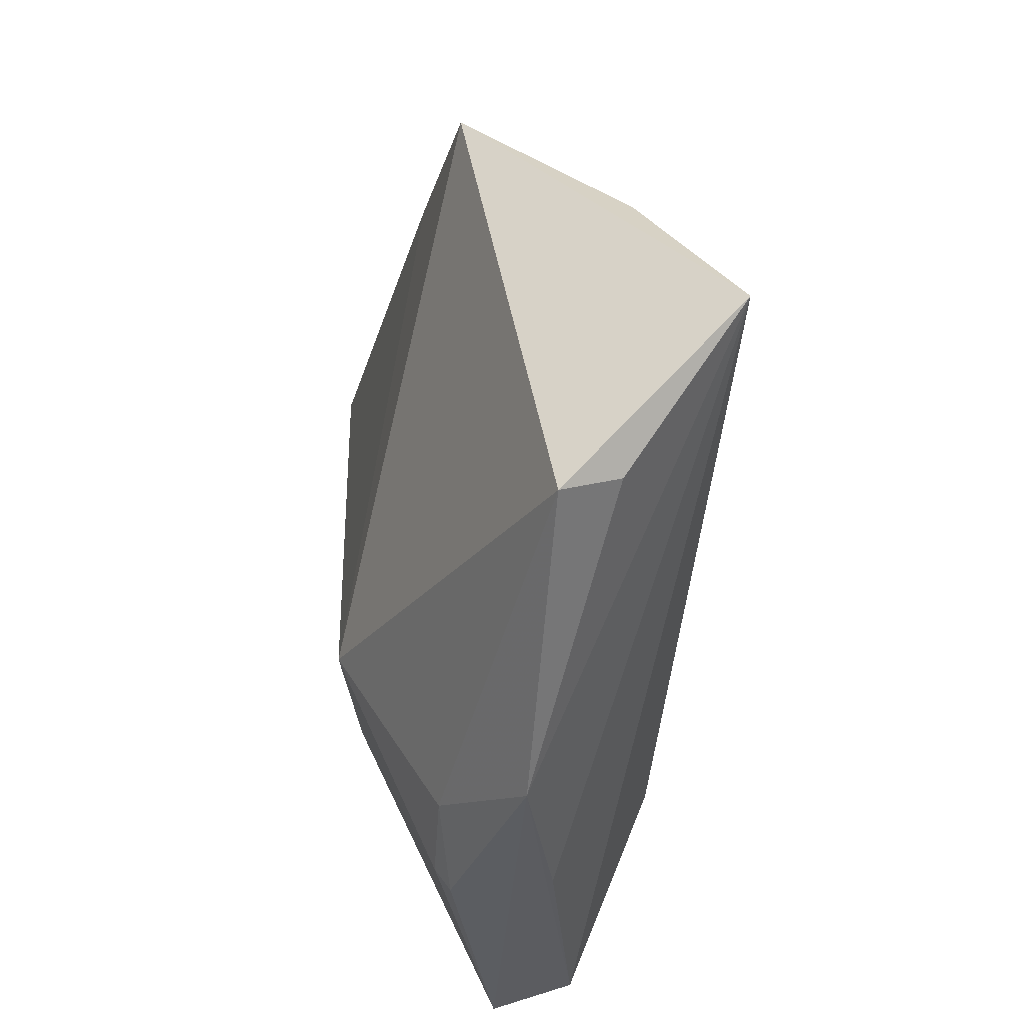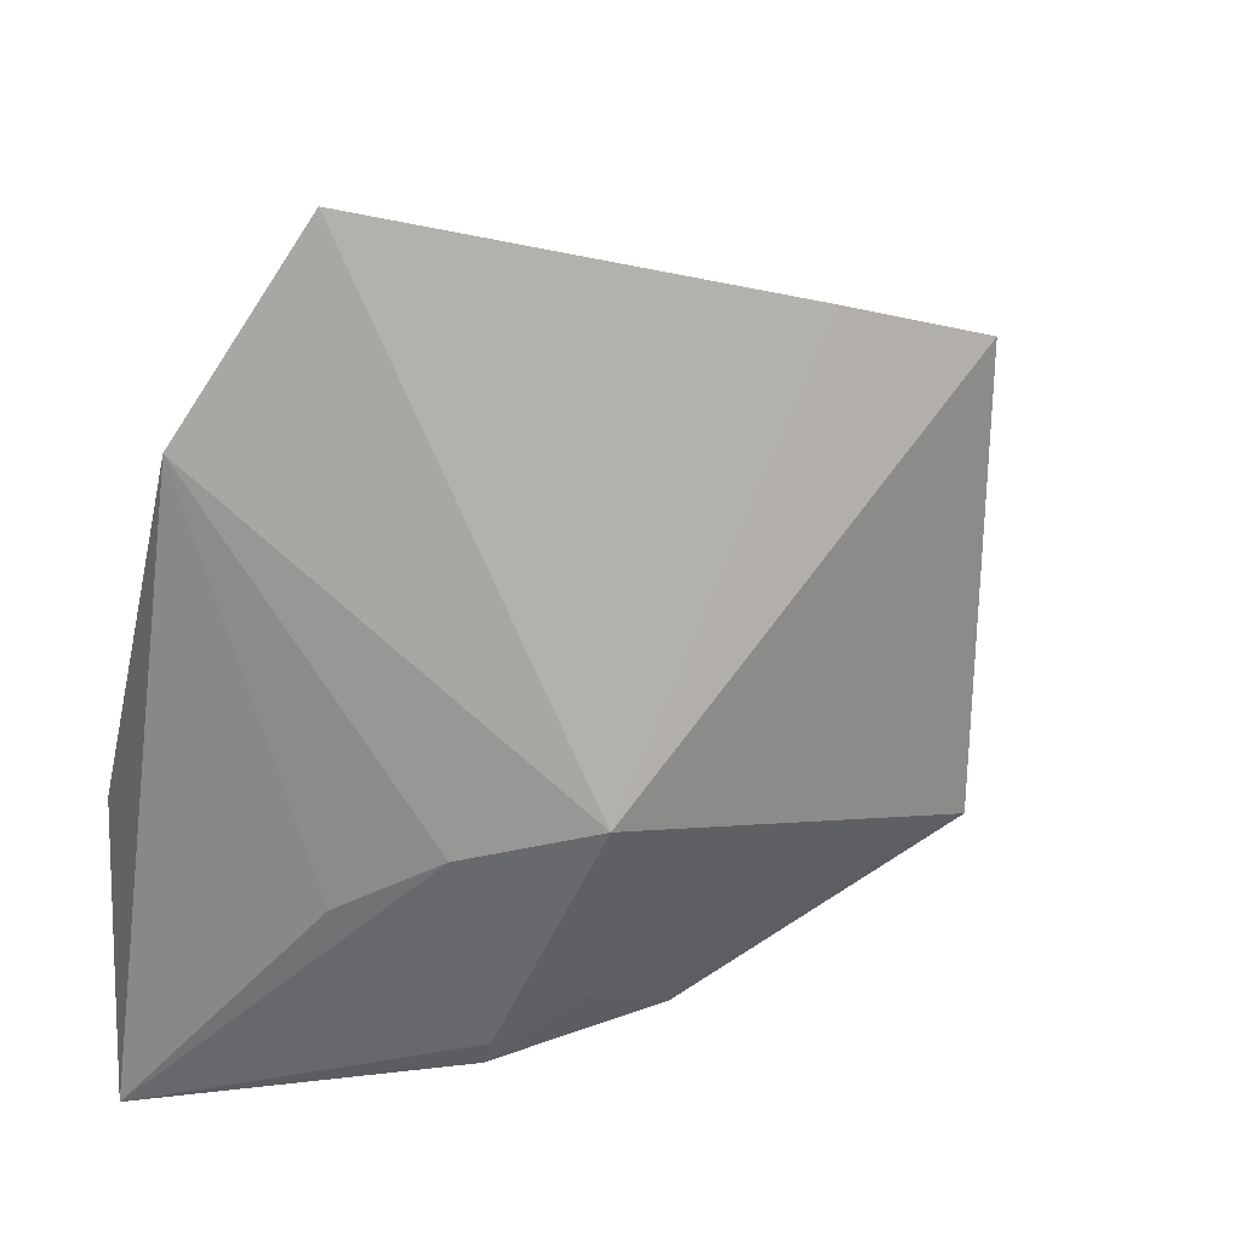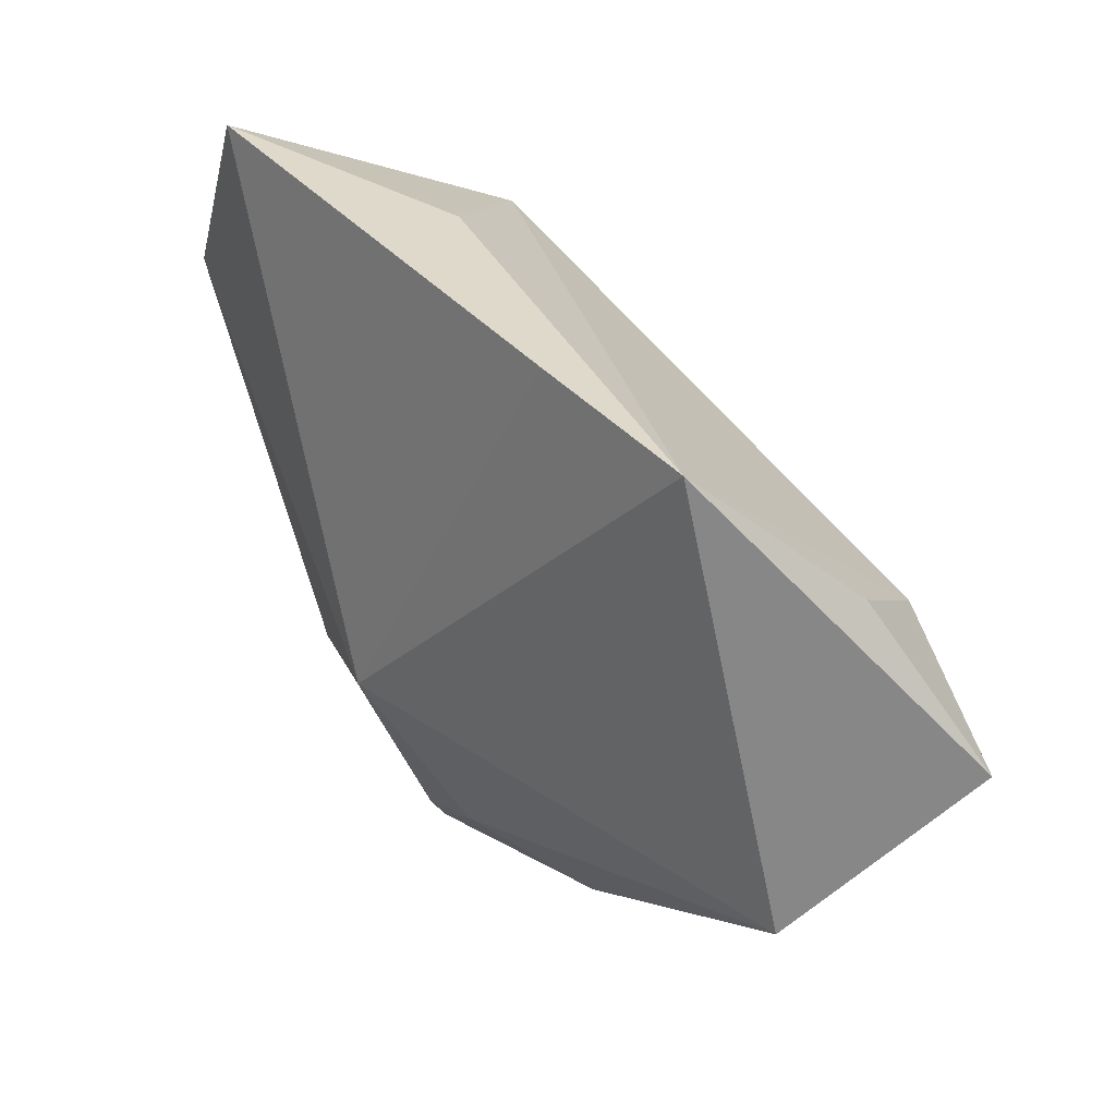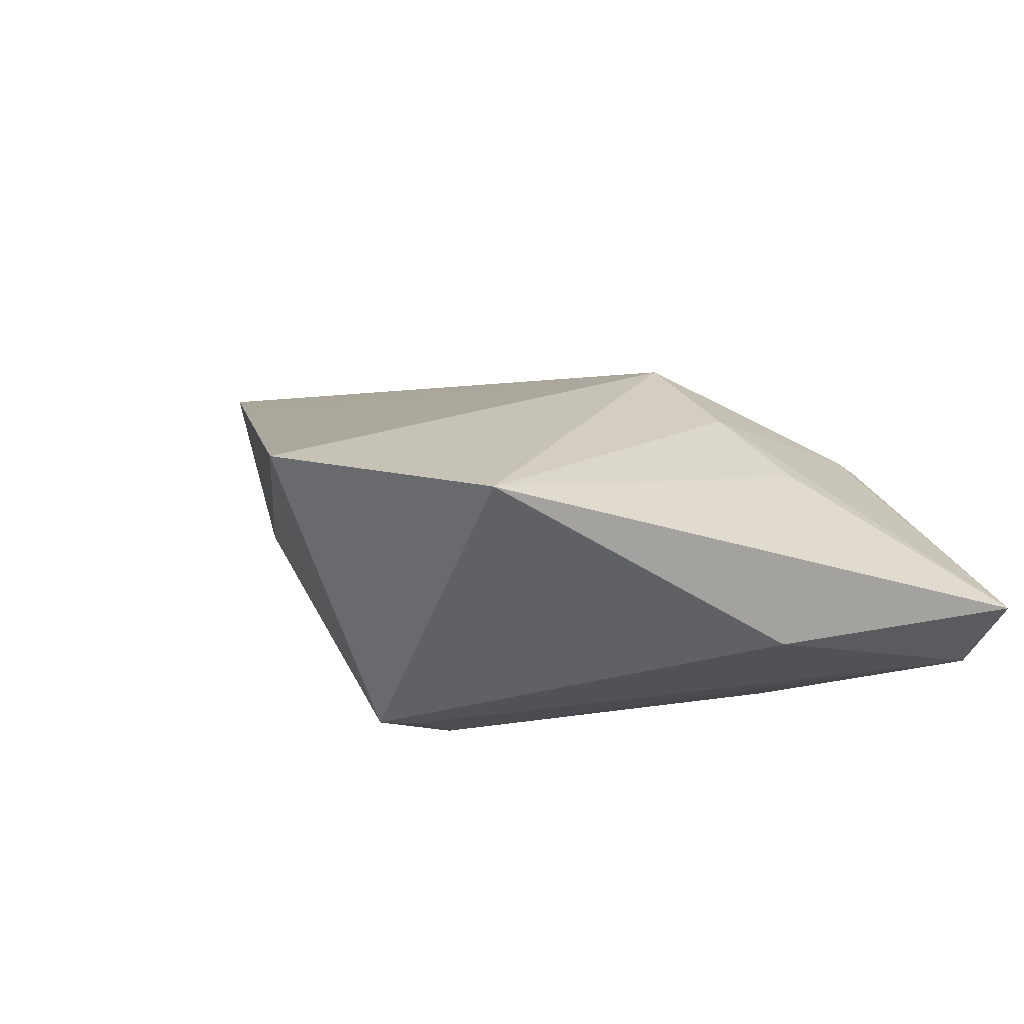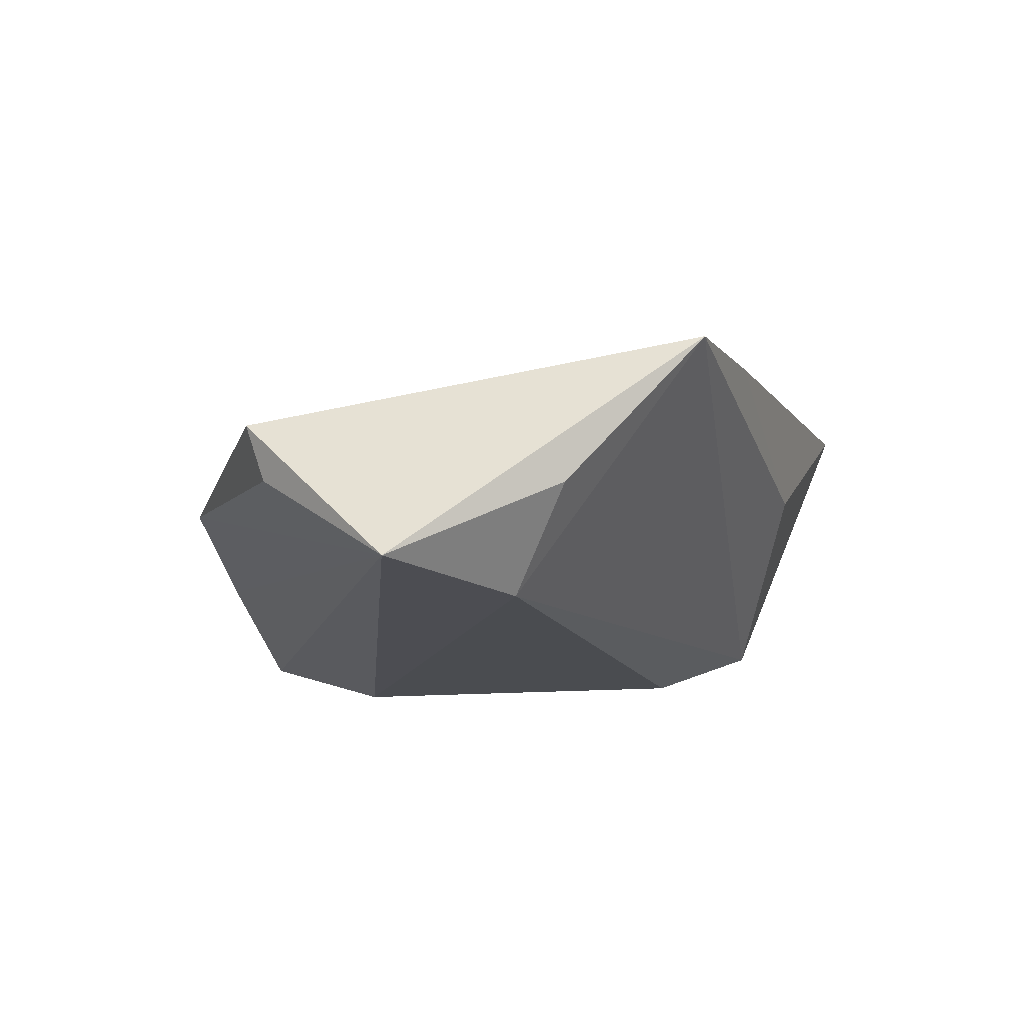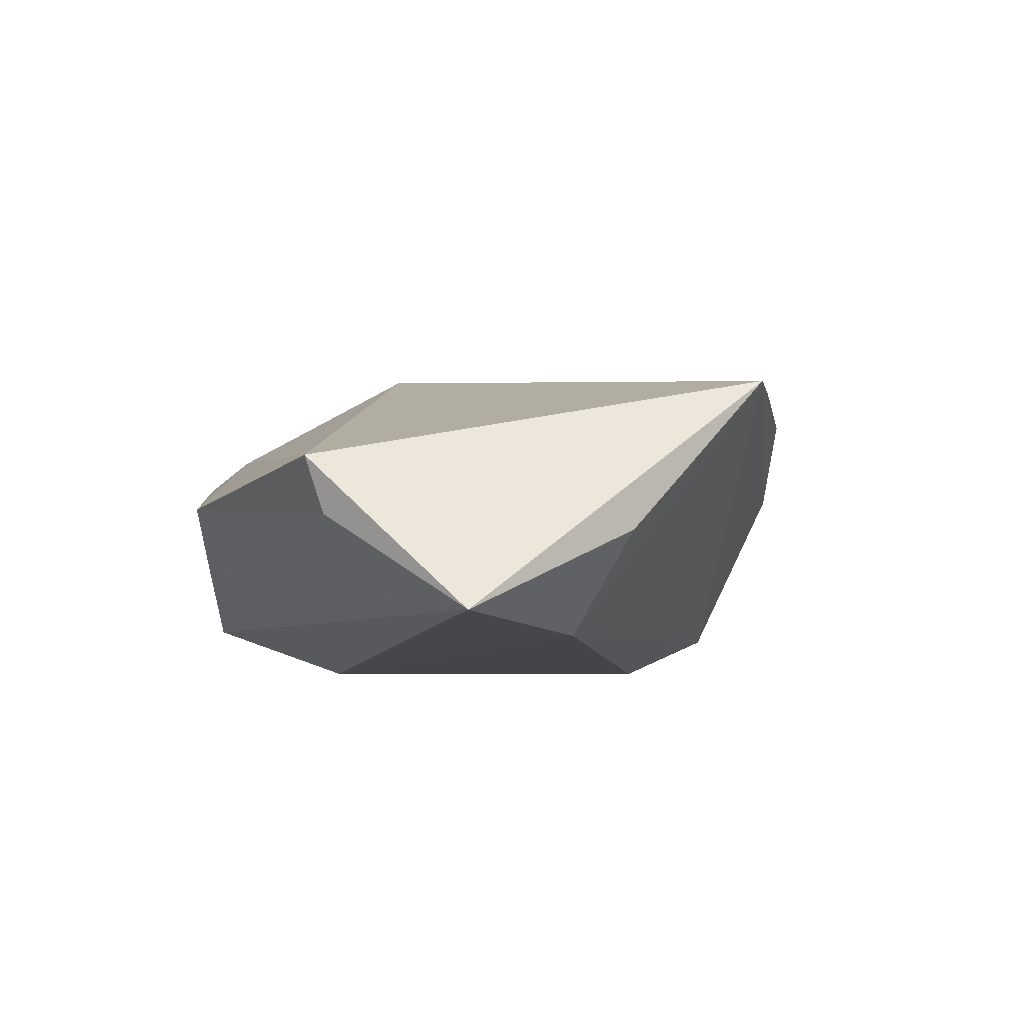
<metadata>
{"format":"obj","ext":"obj","renderer":"f3d","projection":"perspective","resolution":1024,"background":"white","views":[{"elev":-33.8,"azim":83.7,"up":"+Y"},{"elev":11.6,"azim":-27.1,"up":"+Y"},{"elev":27.2,"azim":57.7,"up":"+Y"},{"elev":14.3,"azim":-111.3,"up":"+Z"},{"elev":-15.1,"azim":97.7,"up":"+Z"},{"elev":-8.6,"azim":87.4,"up":"+Z"}]}
</metadata>
<code>
v -0.01778 -0.0153 0.0164
v 0.04296 0.006823 -0.01864
v 0.0482 -0.021 -0.005786
v -0.02433 0.02526 -0.0144
v -0.02998 0.04333 0.0195
v -0.009942 -0.0392 0.005869
v 0.0584 -0.005299 -0.01734
v -0.01709 0.01923 -0.01864
v -0.01869 -0.02165 -0.01864
v 0.04956 0.01311 -0.007504
v -0.04298 -0.011 -0.00361
v 0.02427 0.03261 0.01314
v 0.01359 -0.03863 -0.0002086
v -0.04331 0.02346 0.01749
v -0.04331 -0.04014 -0.002571
v -0.006406 0.037 0.004234
v 0.04856 -0.02313 0.0007092
v 0.04421 0.02852 0.01047
v -0.02747 -0.01983 0.01137
v -0.006733 -0.03893 -0.005553
v -0.03551 -0.03966 -0.0113
v -0.003326 -0.01348 0.02005
v 5.351e-05 -0.03356 0.008135
v -0.009956 -0.03668 0.007713
v -0.02487 0.03018 -0.01347
f 14 22 5
f 14 11 15
f 15 11 21
f 21 13 15
f 21 9 7
f 9 21 8
f 15 13 6
f 5 22 12
f 22 18 12
f 7 18 17
f 17 18 22
f 22 14 1
f 7 13 20
f 20 21 7
f 13 21 20
f 7 9 2
f 9 8 2
f 5 12 16
f 16 12 18
f 3 13 7
f 7 17 3
f 3 17 13
f 19 14 15
f 15 1 19
f 19 1 14
f 10 18 7
f 7 2 10
f 10 2 18
f 25 2 8
f 18 2 25
f 25 16 18
f 5 16 25
f 11 14 25
f 25 14 5
f 22 1 24
f 15 6 24
f 24 1 15
f 13 17 23
f 23 6 13
f 23 24 6
f 22 24 23
f 23 17 22
f 4 8 21
f 4 25 8
f 4 21 11
f 11 25 4

</code>
